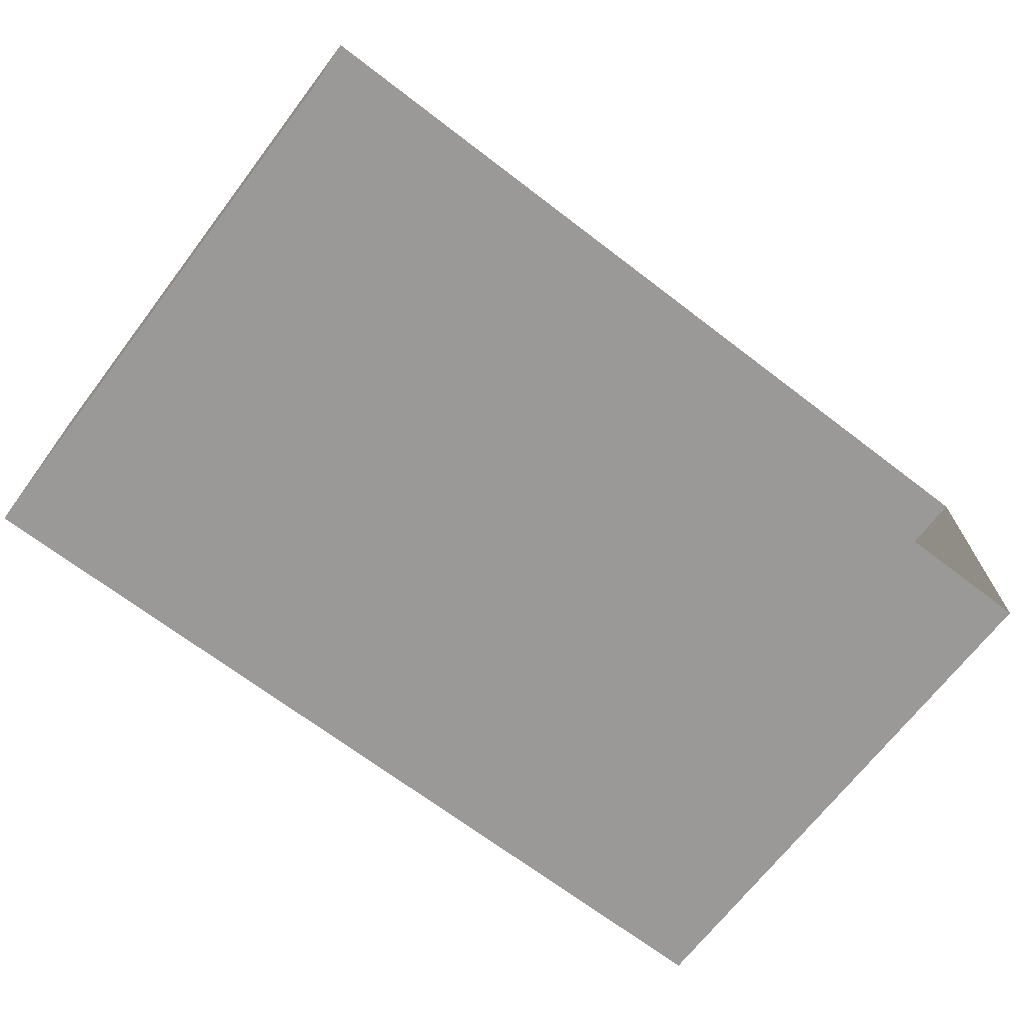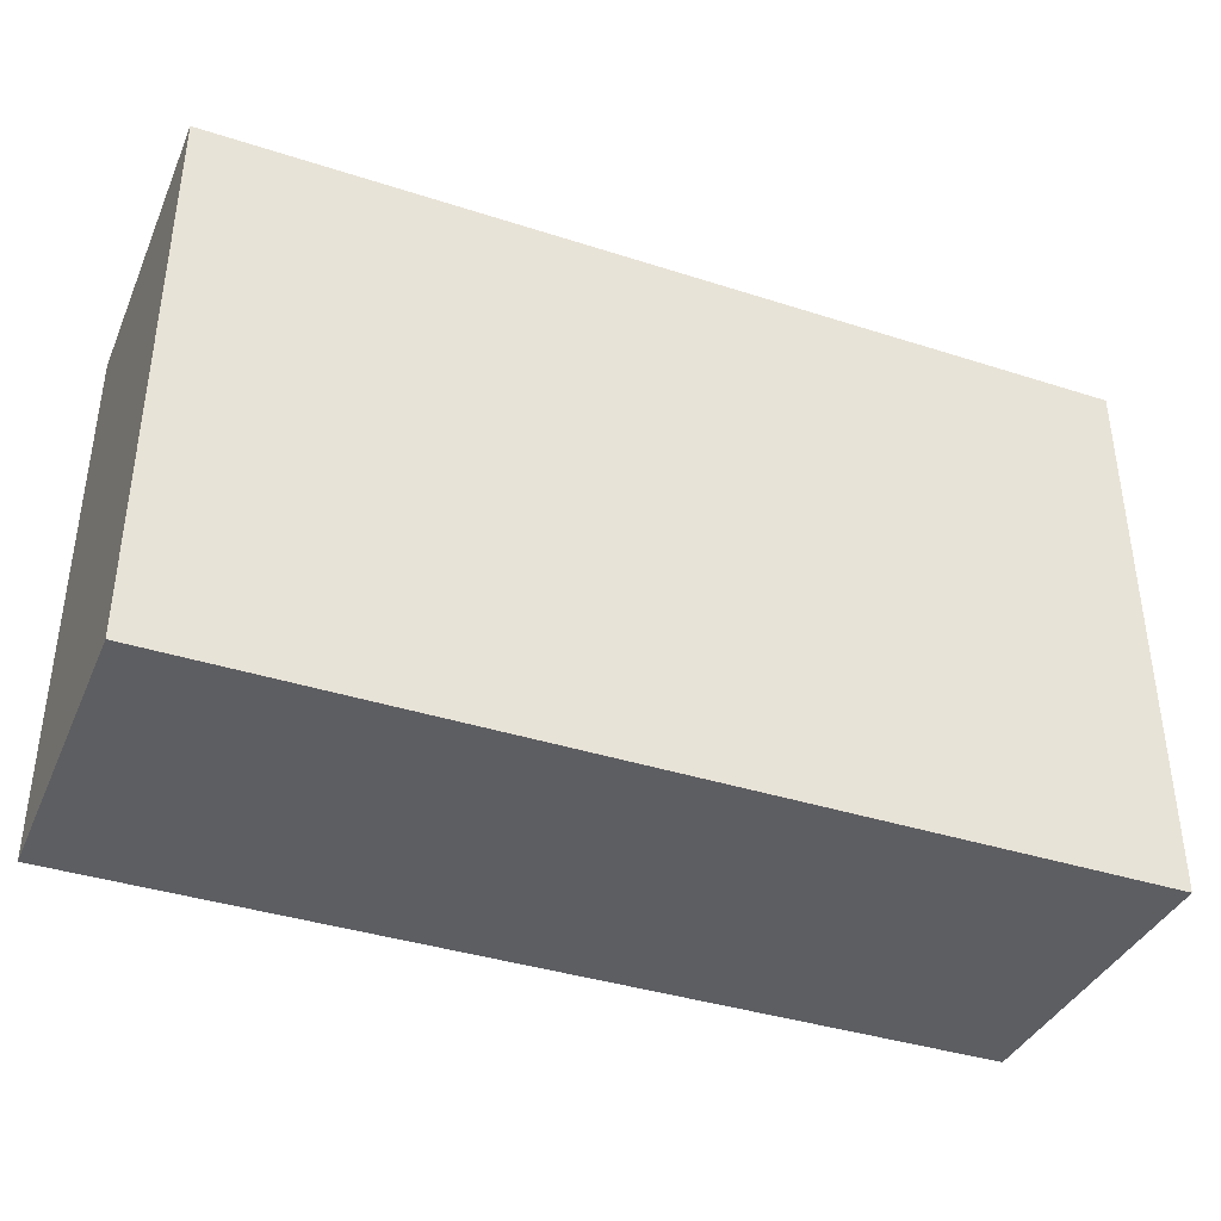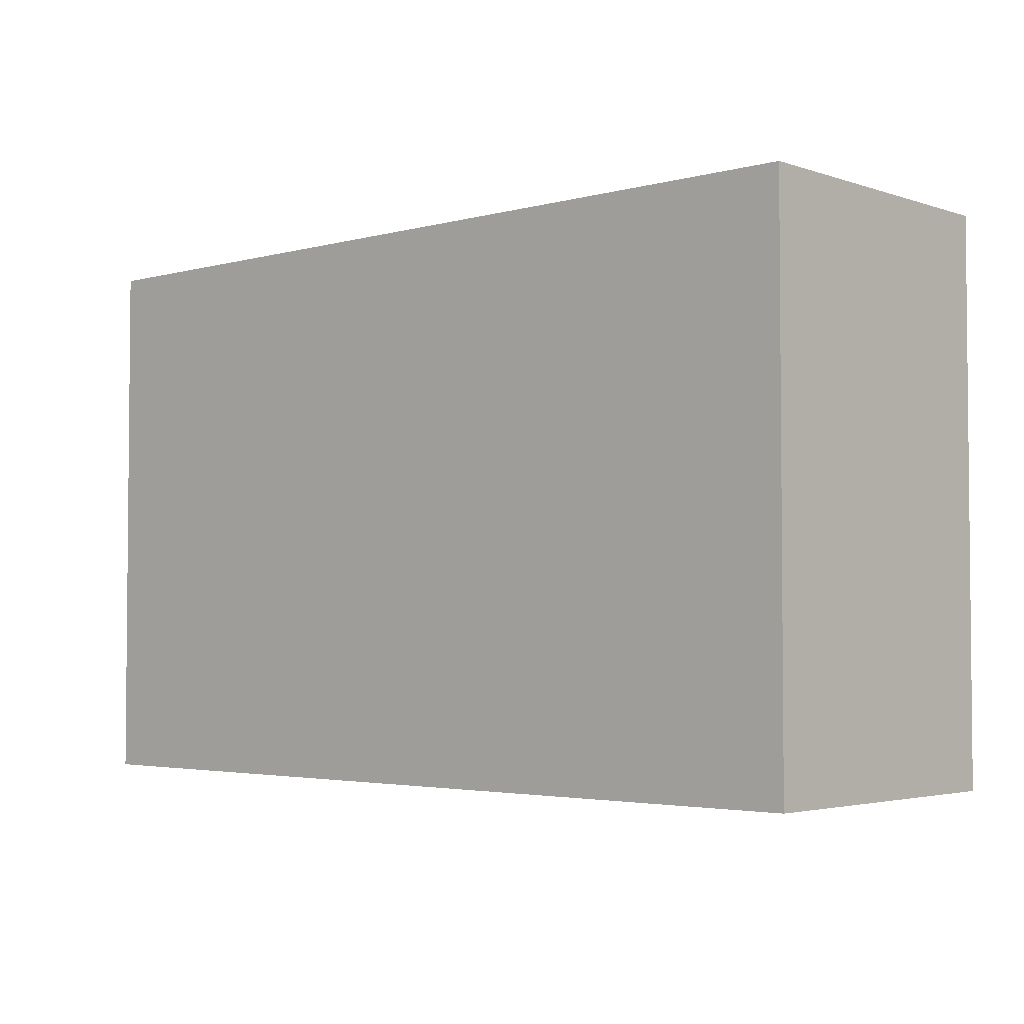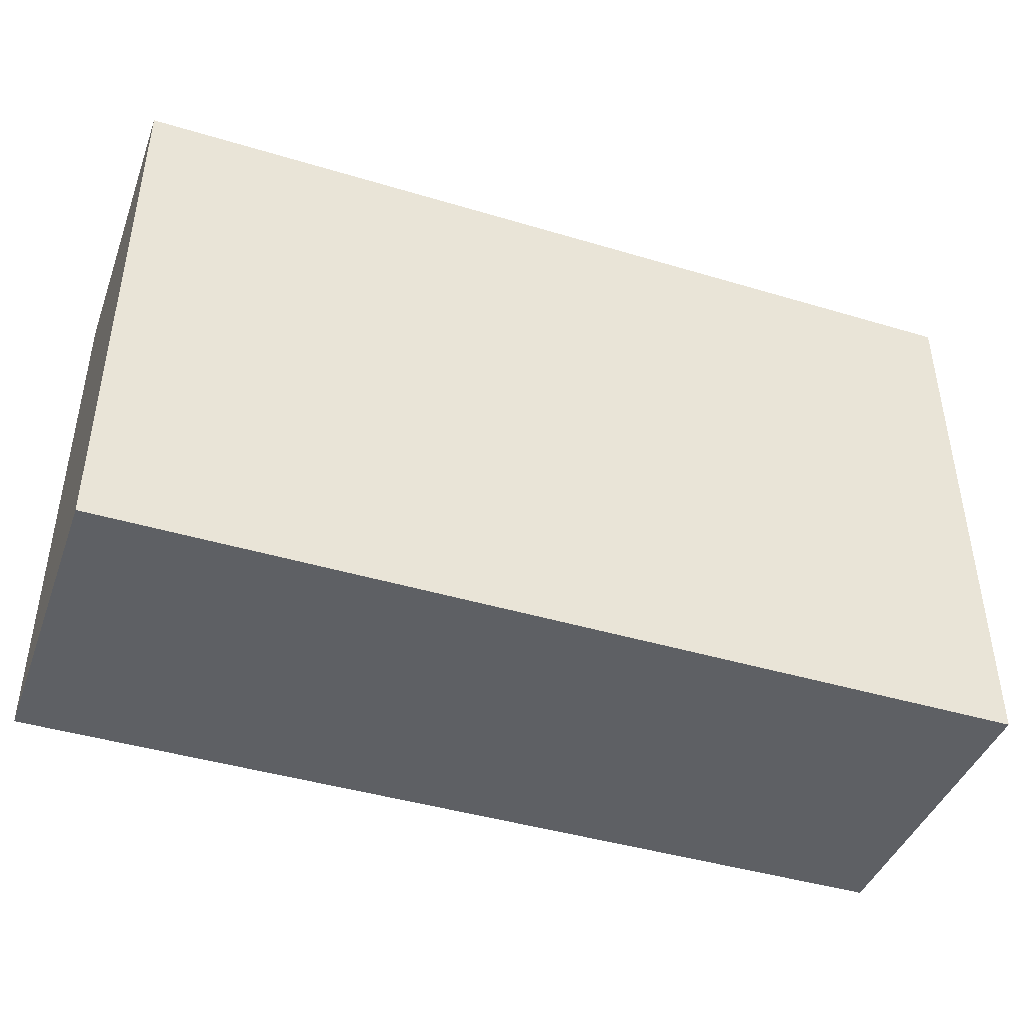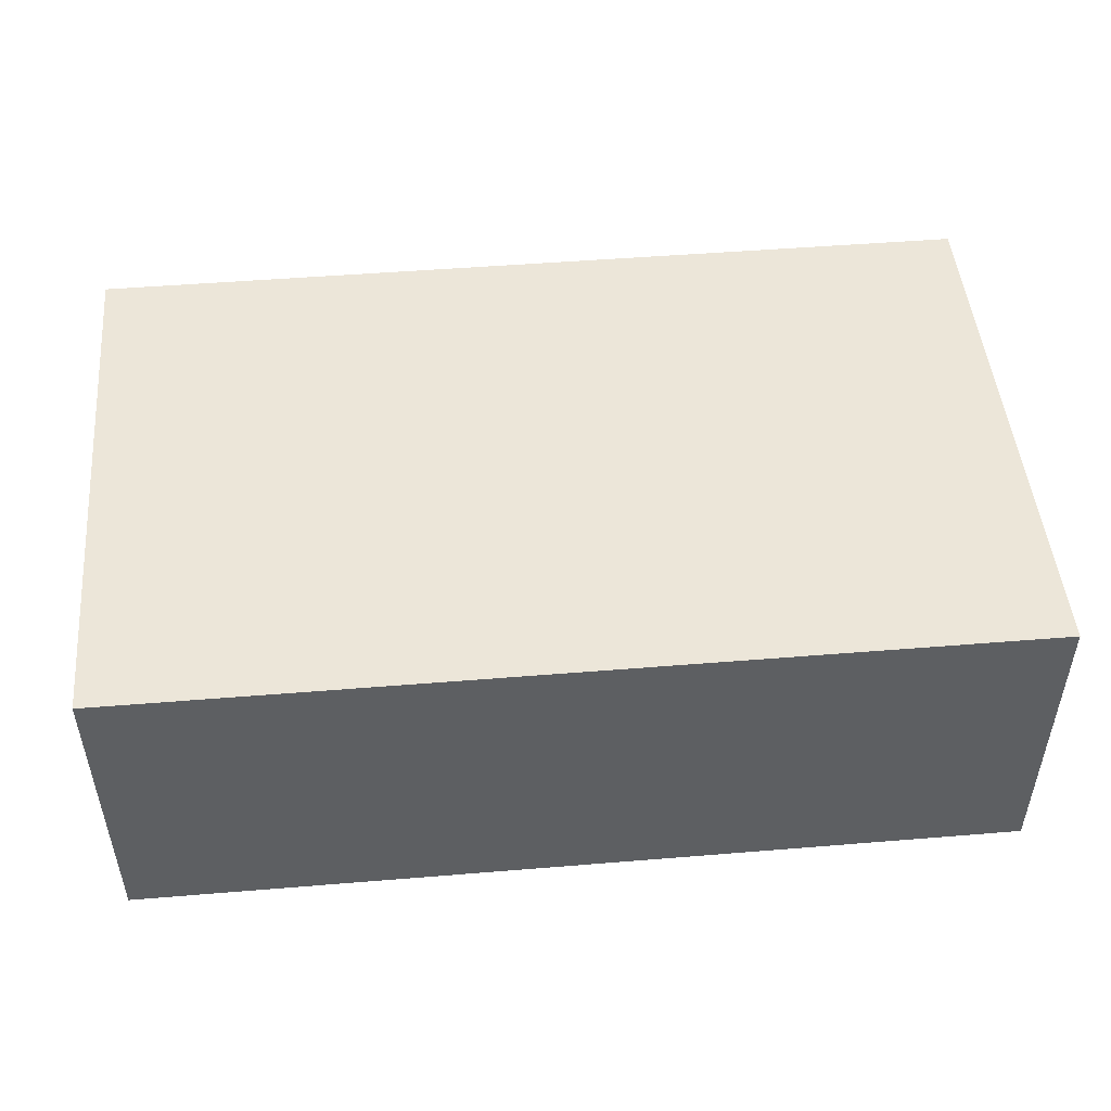
<metadata>
{"format":"obj","ext":"obj","renderer":"f3d","projection":"perspective","resolution":1024,"background":"white","views":[{"elev":-68.9,"azim":-37.4,"up":"+Y"},{"elev":-38.5,"azim":157.9,"up":"+Z"},{"elev":-3.2,"azim":-137.8,"up":"+Z"},{"elev":-43.0,"azim":160.4,"up":"+Z"},{"elev":48.8,"azim":174.8,"up":"+Y"}]}
</metadata>
<code>
o Plane
v -4.855 0 2.772
v 4.17 0 2.772
v -4.855 0 -2.772
v 4.17 0 -2.772
v -4.855 3.153 2.772
v 4.17 3.153 2.772
v -4.855 3.153 -2.772
v 4.17 3.153 -2.772
v -1.452 0.1461 -1.705
v -1.452 0.02621 -1.705
v -3.752 0.02621 -1.705
v -3.752 0.1461 -1.705
v -3.59 0.02621 -1.686
v -3.59 0.1461 -1.686
v -3.438 0.02621 -1.628
v -3.438 0.1461 -1.628
v -3.304 0.02621 -1.535
v -3.304 0.1461 -1.535
v -3.195 0.02621 -1.413
v -3.195 0.1461 -1.413
v -3.12 0.02621 -1.269
v -3.12 0.1461 -1.269
v -3.081 0.02621 -1.11
v -3.081 0.1461 -1.11
v -3.081 0.02621 -0.9474
v -3.081 0.1461 -0.9474
v -3.12 0.02621 -0.7891
v -3.12 0.1461 -0.7891
v -3.195 0.02621 -0.6447
v -3.195 0.1461 -0.6447
v -3.304 0.02621 -0.5227
v -3.304 0.1461 -0.5227
v -3.438 0.02621 -0.43
v -3.438 0.1461 -0.43
v -3.59 0.02621 -0.3722
v -3.59 0.1461 -0.3722
v -3.752 0.02621 -0.3526
v -3.752 0.1461 -0.3526
v -3.914 0.02621 -0.3722
v -3.914 0.1461 -0.3722
v -4.066 0.02621 -0.43
v -4.066 0.1461 -0.43
v -4.201 0.02621 -0.5227
v -4.201 0.1461 -0.5227
v -4.309 0.02621 -0.6447
v -4.309 0.1461 -0.6447
v -4.384 0.02621 -0.7891
v -4.384 0.1461 -0.7891
v -4.423 0.02621 -0.9474
v -4.423 0.1461 -0.9474
v -4.423 0.02621 -1.11
v -4.423 0.1461 -1.11
v -4.384 0.02621 -1.269
v -4.384 0.1461 -1.269
v -4.309 0.02621 -1.413
v -4.309 0.1461 -1.413
v -4.201 0.02621 -1.535
v -4.201 0.1461 -1.535
v -4.066 0.02621 -1.628
v -4.066 0.1461 -1.628
v -3.914 0.02621 -1.686
v -3.914 0.1461 -1.686
v -1.29 0.02621 -1.686
v -1.29 0.1461 -1.686
v -1.138 0.02621 -1.628
v -1.138 0.1461 -1.628
v -1.004 0.02621 -1.535
v -1.004 0.1461 -1.535
v -0.8954 0.02621 -1.413
v -0.8954 0.1461 -1.413
v -0.8196 0.02621 -1.269
v -0.8196 0.1461 -1.269
v -0.7806 0.02621 -1.11
v -0.7806 0.1461 -1.11
v -0.7806 0.02621 -0.9474
v -0.7806 0.1461 -0.9474
v -0.8196 0.02621 -0.7891
v -0.8196 0.1461 -0.7891
v -0.8954 0.02621 -0.6447
v -0.8954 0.1461 -0.6447
v -1.004 0.02621 -0.5227
v -1.004 0.1461 -0.5227
v -1.138 0.02621 -0.43
v -1.138 0.1461 -0.43
v -1.29 0.02621 -0.3722
v -1.29 0.1461 -0.3722
v -1.452 0.02621 -0.3526
v -1.452 0.1461 -0.3526
v -1.614 0.02621 -0.3722
v -1.614 0.1461 -0.3722
v -1.766 0.02621 -0.43
v -1.766 0.1461 -0.43
v -1.901 0.02621 -0.5227
v -1.901 0.1461 -0.5227
v -2.009 0.02621 -0.6447
v -2.009 0.1461 -0.6447
v -2.084 0.02621 -0.7891
v -2.084 0.1461 -0.7891
v -2.123 0.02621 -0.9474
v -2.123 0.1461 -0.9474
v -2.123 0.02621 -1.11
v -2.123 0.1461 -1.11
v -2.084 0.02621 -1.269
v -2.084 0.1461 -1.269
v -2.009 0.02621 -1.413
v -2.009 0.1461 -1.413
v -1.901 0.02621 -1.535
v -1.901 0.1461 -1.535
v -1.766 0.02621 -1.628
v -1.766 0.1461 -1.628
v -1.614 0.02621 -1.686
v -1.614 0.1461 -1.686
v 0.848 0.1461 -1.705
v 0.848 0.02621 -1.705
v 1.01 0.02621 -1.686
v 1.01 0.1461 -1.686
v 1.162 0.02621 -1.628
v 1.162 0.1461 -1.628
v 1.296 0.02621 -1.535
v 1.296 0.1461 -1.535
v 1.405 0.02621 -1.413
v 1.405 0.1461 -1.413
v 1.48 0.02621 -1.269
v 1.48 0.1461 -1.269
v 1.519 0.02621 -1.11
v 1.519 0.1461 -1.11
v 1.519 0.02621 -0.9474
v 1.519 0.1461 -0.9474
v 1.48 0.02621 -0.7891
v 1.48 0.1461 -0.7891
v 1.405 0.02621 -0.6447
v 1.405 0.1461 -0.6447
v 1.296 0.02621 -0.5227
v 1.296 0.1461 -0.5227
v 1.162 0.02621 -0.43
v 1.162 0.1461 -0.43
v 1.01 0.02621 -0.3722
v 1.01 0.1461 -0.3722
v 0.848 0.02621 -0.3526
v 0.848 0.1461 -0.3526
v 0.6861 0.02621 -0.3722
v 0.6861 0.1461 -0.3722
v 0.5336 0.02621 -0.43
v 0.5336 0.1461 -0.43
v 0.3994 0.02621 -0.5227
v 0.3994 0.1461 -0.5227
v 0.2913 0.02621 -0.6447
v 0.2913 0.1461 -0.6447
v 0.2155 0.02621 -0.7891
v 0.2155 0.1461 -0.7891
v 0.1765 0.02621 -0.9474
v 0.1765 0.1461 -0.9474
v 0.1765 0.02621 -1.11
v 0.1765 0.1461 -1.11
v 0.2155 0.02621 -1.269
v 0.2155 0.1461 -1.269
v 0.2913 0.02621 -1.413
v 0.2913 0.1461 -1.413
v 0.3994 0.02621 -1.535
v 0.3994 0.1461 -1.535
v 0.5336 0.02621 -1.628
v 0.5336 0.1461 -1.628
v 0.6861 0.02621 -1.686
v 0.6861 0.1461 -1.686
v 3.148 0.1461 -1.705
v 3.148 0.02621 -1.705
v 3.31 0.02621 -1.686
v 3.31 0.1461 -1.686
v 3.462 0.02621 -1.628
v 3.462 0.1461 -1.628
v 3.596 0.02621 -1.535
v 3.596 0.1461 -1.535
v 3.705 0.02621 -1.413
v 3.705 0.1461 -1.413
v 3.78 0.02621 -1.269
v 3.78 0.1461 -1.269
v 3.819 0.02621 -1.11
v 3.819 0.1461 -1.11
v 3.819 0.02621 -0.9474
v 3.819 0.1461 -0.9474
v 3.78 0.02621 -0.7891
v 3.78 0.1461 -0.7891
v 3.705 0.02621 -0.6447
v 3.705 0.1461 -0.6447
v 3.596 0.02621 -0.5227
v 3.596 0.1461 -0.5227
v 3.462 0.02621 -0.43
v 3.462 0.1461 -0.43
v 3.31 0.02621 -0.3722
v 3.31 0.1461 -0.3722
v 3.148 0.02621 -0.3526
v 3.148 0.1461 -0.3526
v 2.986 0.02621 -0.3722
v 2.986 0.1461 -0.3722
v 2.834 0.02621 -0.43
v 2.834 0.1461 -0.43
v 2.699 0.02621 -0.5227
v 2.699 0.1461 -0.5227
v 2.591 0.02621 -0.6447
v 2.591 0.1461 -0.6447
v 2.516 0.02621 -0.7891
v 2.516 0.1461 -0.7891
v 2.477 0.02621 -0.9474
v 2.477 0.1461 -0.9474
v 2.477 0.02621 -1.11
v 2.477 0.1461 -1.11
v 2.516 0.02621 -1.269
v 2.516 0.1461 -1.269
v 2.591 0.02621 -1.413
v 2.591 0.1461 -1.413
v 2.699 0.02621 -1.535
v 2.699 0.1461 -1.535
v 2.834 0.02621 -1.628
v 2.834 0.1461 -1.628
v 2.986 0.02621 -1.686
v 2.986 0.1461 -1.686
f 2 3 1
f 2 8 4
f 3 5 1
f 8 5 7
f 8 3 4
f 68 66 110
f 12 13 11
f 108 109 107
f 14 15 13
f 106 107 105
f 16 17 15
f 104 105 103
f 18 19 17
f 102 103 101
f 20 21 19
f 100 101 99
f 22 23 21
f 98 99 97
f 24 25 23
f 96 97 95
f 26 27 25
f 94 95 93
f 28 29 27
f 92 93 91
f 30 31 29
f 90 91 89
f 32 33 31
f 88 89 87
f 34 35 33
f 86 87 85
f 36 37 35
f 84 85 83
f 38 39 37
f 82 83 81
f 40 41 39
f 80 81 79
f 42 43 41
f 78 79 77
f 44 45 43
f 76 77 75
f 46 47 45
f 74 75 73
f 48 49 47
f 72 73 71
f 50 51 49
f 70 71 69
f 52 53 51
f 68 69 67
f 54 55 53
f 107 109 67
f 66 67 65
f 56 57 55
f 112 10 111
f 64 65 63
f 58 59 57
f 18 16 60
f 9 63 10
f 60 61 59
f 110 111 109
f 62 11 61
f 57 59 17
f 120 118 162
f 160 161 159
f 158 159 157
f 156 157 155
f 154 155 153
f 152 153 151
f 150 151 149
f 148 149 147
f 146 147 145
f 144 145 143
f 142 143 141
f 140 141 139
f 138 139 137
f 136 137 135
f 134 135 133
f 132 133 131
f 130 131 129
f 128 129 127
f 126 127 125
f 124 125 123
f 122 123 121
f 120 121 119
f 159 161 119
f 118 119 117
f 164 114 163
f 116 117 115
f 113 115 114
f 162 163 161
f 172 170 214
f 212 213 211
f 210 211 209
f 208 209 207
f 206 207 205
f 204 205 203
f 202 203 201
f 200 201 199
f 198 199 197
f 196 197 195
f 194 195 193
f 192 193 191
f 190 191 189
f 188 189 187
f 186 187 185
f 184 185 183
f 182 183 181
f 180 181 179
f 178 179 177
f 176 177 175
f 174 175 173
f 172 173 171
f 211 213 171
f 170 171 169
f 216 166 215
f 168 169 167
f 165 167 166
f 214 215 213
f 2 4 3
f 2 6 8
f 3 7 5
f 8 6 5
f 8 7 3
f 66 64 112
f 64 9 112
f 112 110 66
f 110 108 68
f 108 106 70
f 106 104 70
f 104 102 72
f 70 104 72
f 102 100 76
f 100 98 78
f 98 96 78
f 96 94 80
f 78 96 80
f 94 92 84
f 92 90 86
f 90 88 86
f 86 84 92
f 84 82 94
f 82 80 94
f 78 76 100
f 76 74 102
f 74 72 102
f 70 68 108
f 12 14 13
f 108 110 109
f 14 16 15
f 106 108 107
f 16 18 17
f 104 106 105
f 18 20 19
f 102 104 103
f 20 22 21
f 100 102 101
f 22 24 23
f 98 100 99
f 24 26 25
f 96 98 97
f 26 28 27
f 94 96 95
f 28 30 29
f 92 94 93
f 30 32 31
f 90 92 91
f 32 34 33
f 88 90 89
f 34 36 35
f 86 88 87
f 36 38 37
f 84 86 85
f 38 40 39
f 82 84 83
f 40 42 41
f 80 82 81
f 42 44 43
f 78 80 79
f 44 46 45
f 76 78 77
f 46 48 47
f 74 76 75
f 48 50 49
f 72 74 73
f 50 52 51
f 70 72 71
f 52 54 53
f 68 70 69
f 54 56 55
f 111 10 63
f 63 65 111
f 65 67 109
f 111 65 109
f 67 69 105
f 69 71 103
f 71 73 101
f 73 75 99
f 75 77 99
f 77 79 97
f 99 77 97
f 79 81 95
f 81 83 93
f 95 81 93
f 83 85 91
f 85 87 89
f 91 85 89
f 91 93 83
f 95 97 79
f 99 101 73
f 101 103 71
f 103 105 69
f 105 107 67
f 66 68 67
f 56 58 57
f 112 9 10
f 64 66 65
f 58 60 59
f 16 14 62
f 14 12 62
f 62 60 16
f 60 58 18
f 58 56 20
f 56 54 20
f 54 52 22
f 20 54 22
f 52 50 26
f 50 48 28
f 48 46 28
f 46 44 30
f 28 46 30
f 44 42 34
f 42 40 36
f 40 38 36
f 36 34 42
f 34 32 44
f 32 30 44
f 28 26 50
f 26 24 52
f 24 22 52
f 20 18 58
f 9 64 63
f 60 62 61
f 110 112 111
f 62 12 11
f 61 11 13
f 13 15 61
f 15 17 59
f 61 15 59
f 17 19 55
f 19 21 53
f 21 23 51
f 23 25 49
f 25 27 49
f 27 29 47
f 49 27 47
f 29 31 45
f 31 33 43
f 45 31 43
f 33 35 41
f 35 37 39
f 41 35 39
f 41 43 33
f 45 47 29
f 49 51 23
f 51 53 21
f 53 55 19
f 55 57 17
f 118 116 164
f 116 113 164
f 164 162 118
f 162 160 120
f 160 158 122
f 158 156 122
f 156 154 124
f 122 156 124
f 154 152 128
f 152 150 130
f 150 148 130
f 148 146 132
f 130 148 132
f 146 144 136
f 144 142 138
f 142 140 138
f 138 136 144
f 136 134 146
f 134 132 146
f 130 128 152
f 128 126 154
f 126 124 154
f 122 120 160
f 160 162 161
f 158 160 159
f 156 158 157
f 154 156 155
f 152 154 153
f 150 152 151
f 148 150 149
f 146 148 147
f 144 146 145
f 142 144 143
f 140 142 141
f 138 140 139
f 136 138 137
f 134 136 135
f 132 134 133
f 130 132 131
f 128 130 129
f 126 128 127
f 124 126 125
f 122 124 123
f 120 122 121
f 163 114 115
f 115 117 163
f 117 119 161
f 163 117 161
f 119 121 157
f 121 123 155
f 123 125 153
f 125 127 151
f 127 129 151
f 129 131 149
f 151 129 149
f 131 133 147
f 133 135 145
f 147 133 145
f 135 137 143
f 137 139 141
f 143 137 141
f 143 145 135
f 147 149 131
f 151 153 125
f 153 155 123
f 155 157 121
f 157 159 119
f 118 120 119
f 164 113 114
f 116 118 117
f 113 116 115
f 162 164 163
f 170 168 216
f 168 165 216
f 216 214 170
f 214 212 172
f 212 210 174
f 210 208 174
f 208 206 176
f 174 208 176
f 206 204 180
f 204 202 182
f 202 200 182
f 200 198 184
f 182 200 184
f 198 196 188
f 196 194 190
f 194 192 190
f 190 188 196
f 188 186 198
f 186 184 198
f 182 180 204
f 180 178 206
f 178 176 206
f 174 172 212
f 212 214 213
f 210 212 211
f 208 210 209
f 206 208 207
f 204 206 205
f 202 204 203
f 200 202 201
f 198 200 199
f 196 198 197
f 194 196 195
f 192 194 193
f 190 192 191
f 188 190 189
f 186 188 187
f 184 186 185
f 182 184 183
f 180 182 181
f 178 180 179
f 176 178 177
f 174 176 175
f 172 174 173
f 215 166 167
f 167 169 215
f 169 171 213
f 215 169 213
f 171 173 209
f 173 175 207
f 175 177 205
f 177 179 203
f 179 181 203
f 181 183 201
f 203 181 201
f 183 185 199
f 185 187 197
f 199 185 197
f 187 189 195
f 189 191 193
f 195 189 193
f 195 197 187
f 199 201 183
f 203 205 177
f 205 207 175
f 207 209 173
f 209 211 171
f 170 172 171
f 216 165 166
f 168 170 169
f 165 168 167
f 214 216 215

</code>
